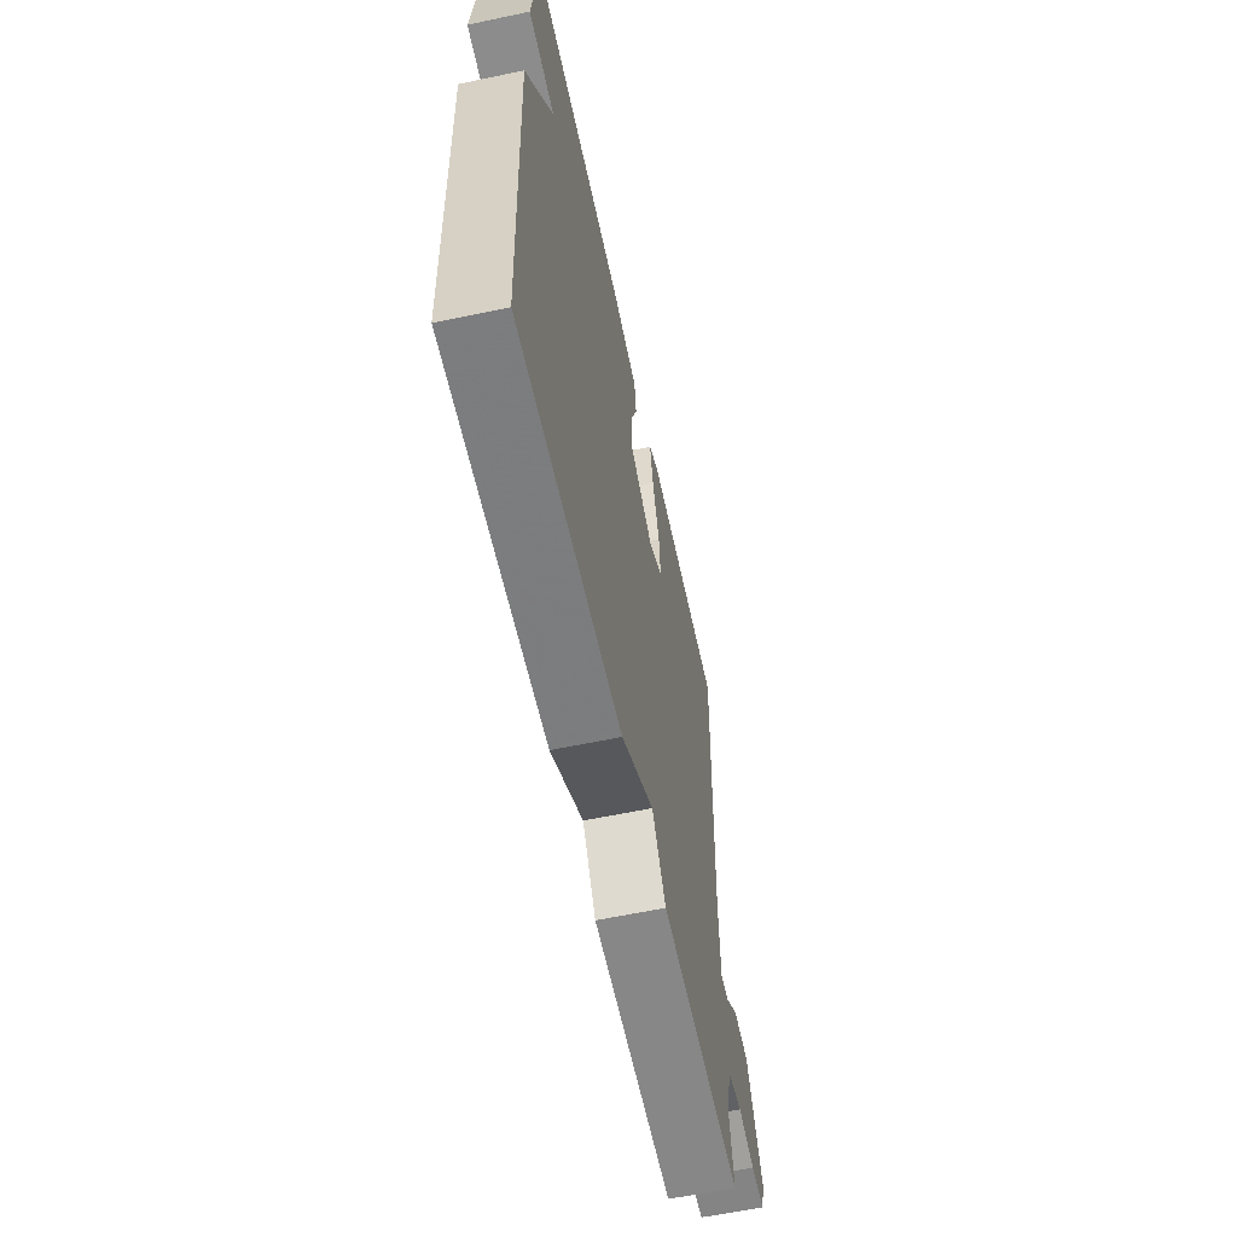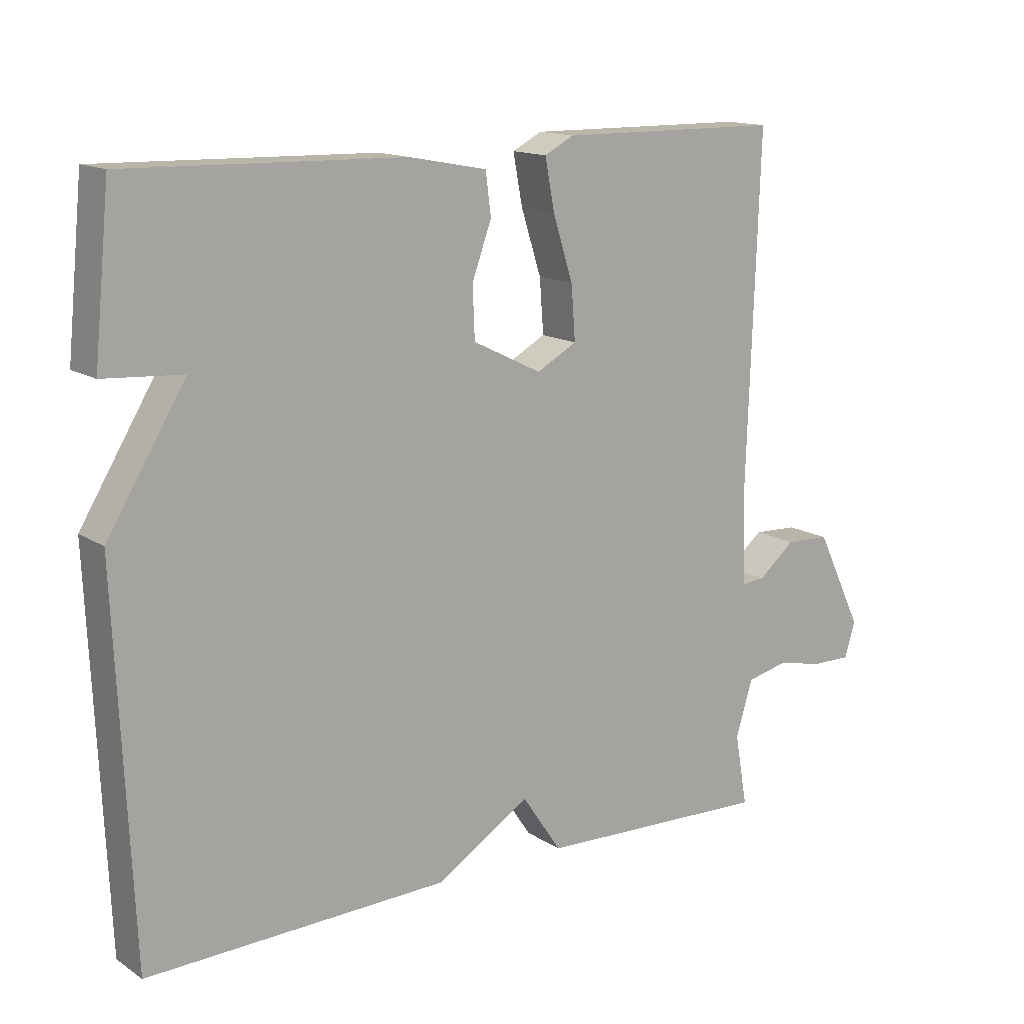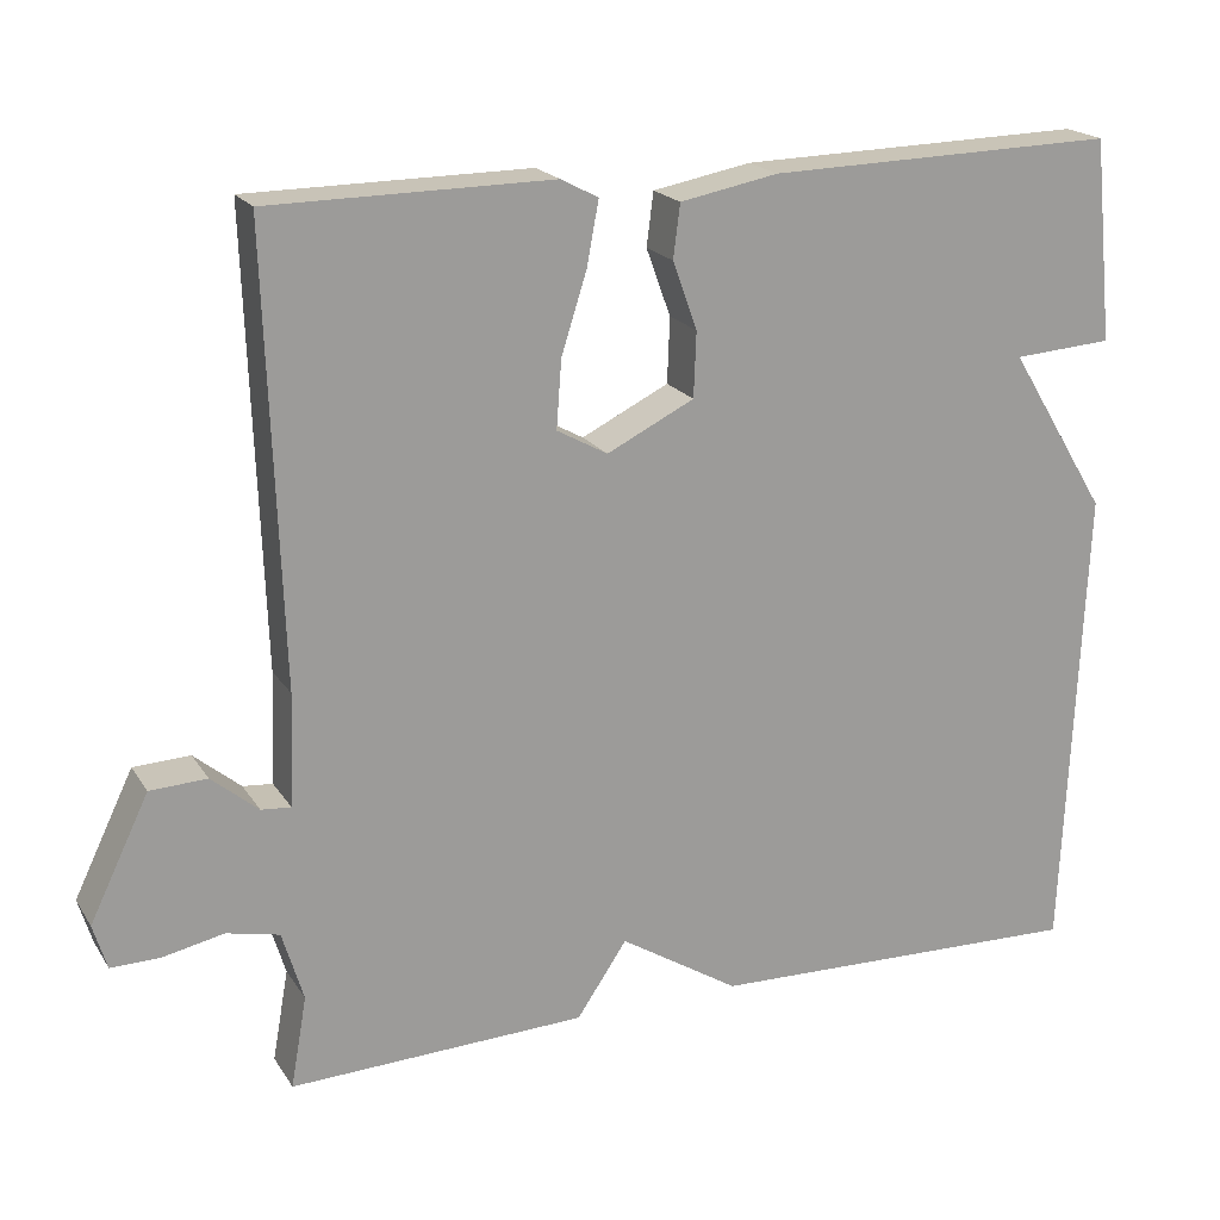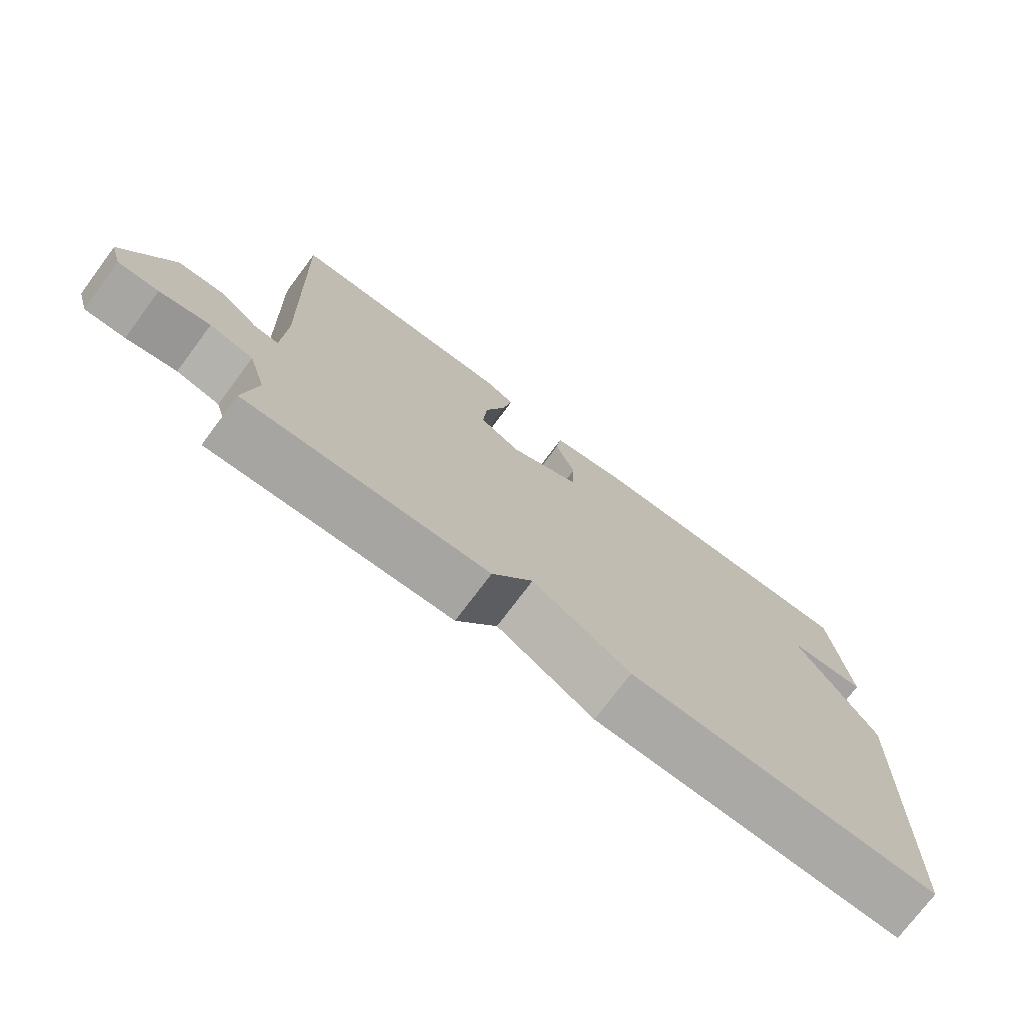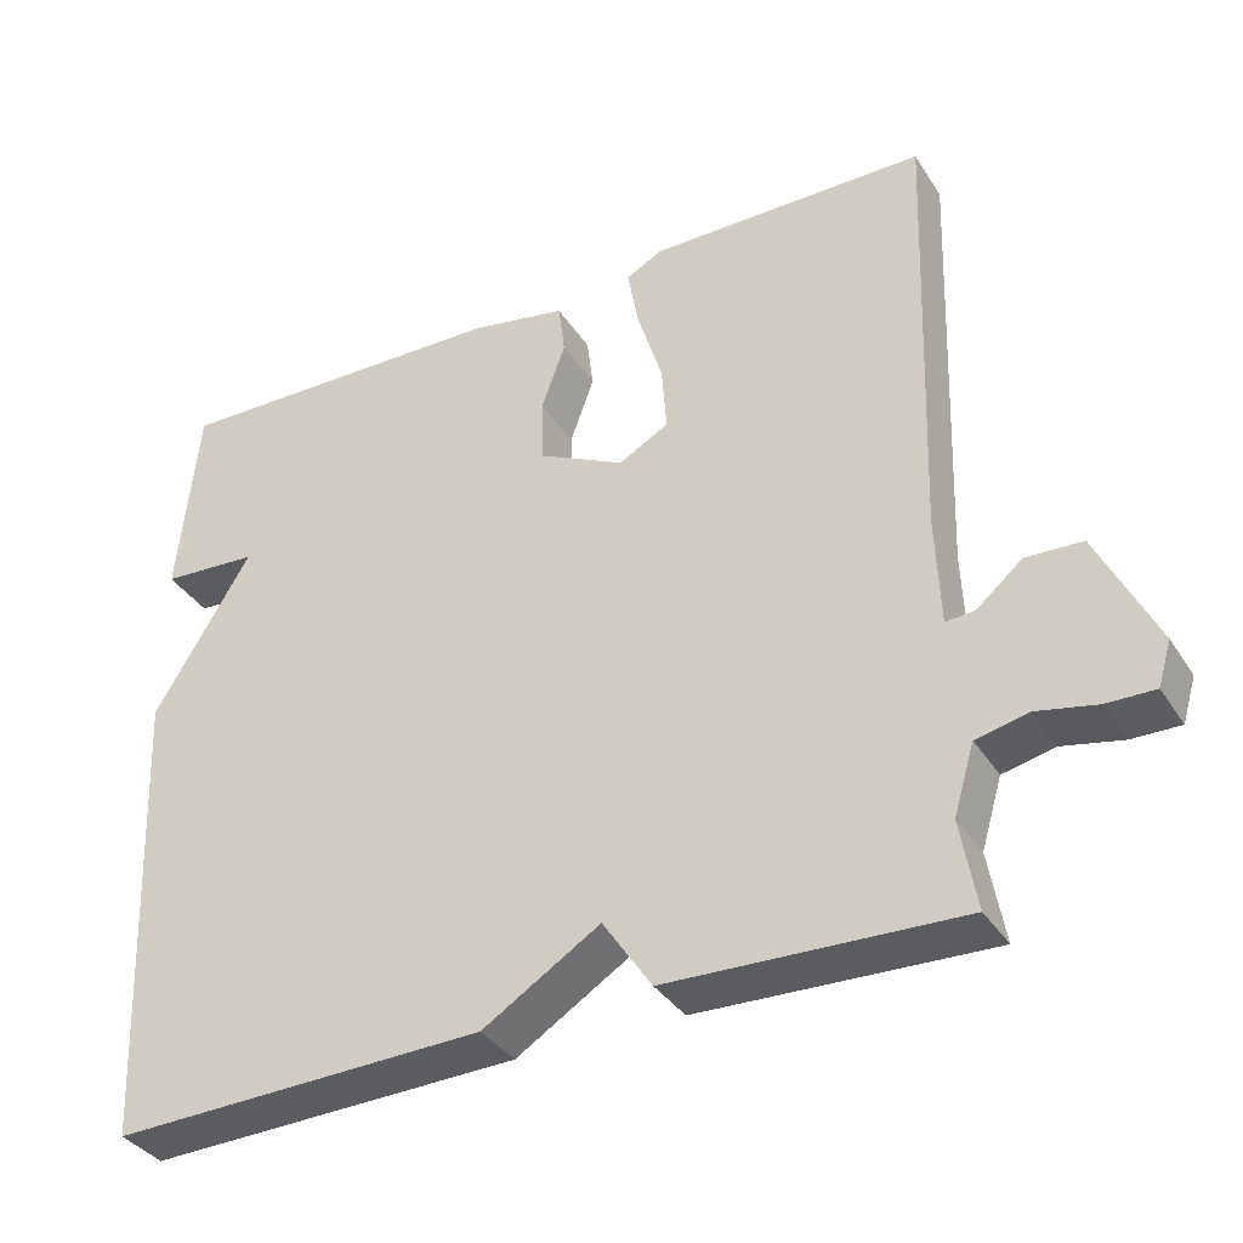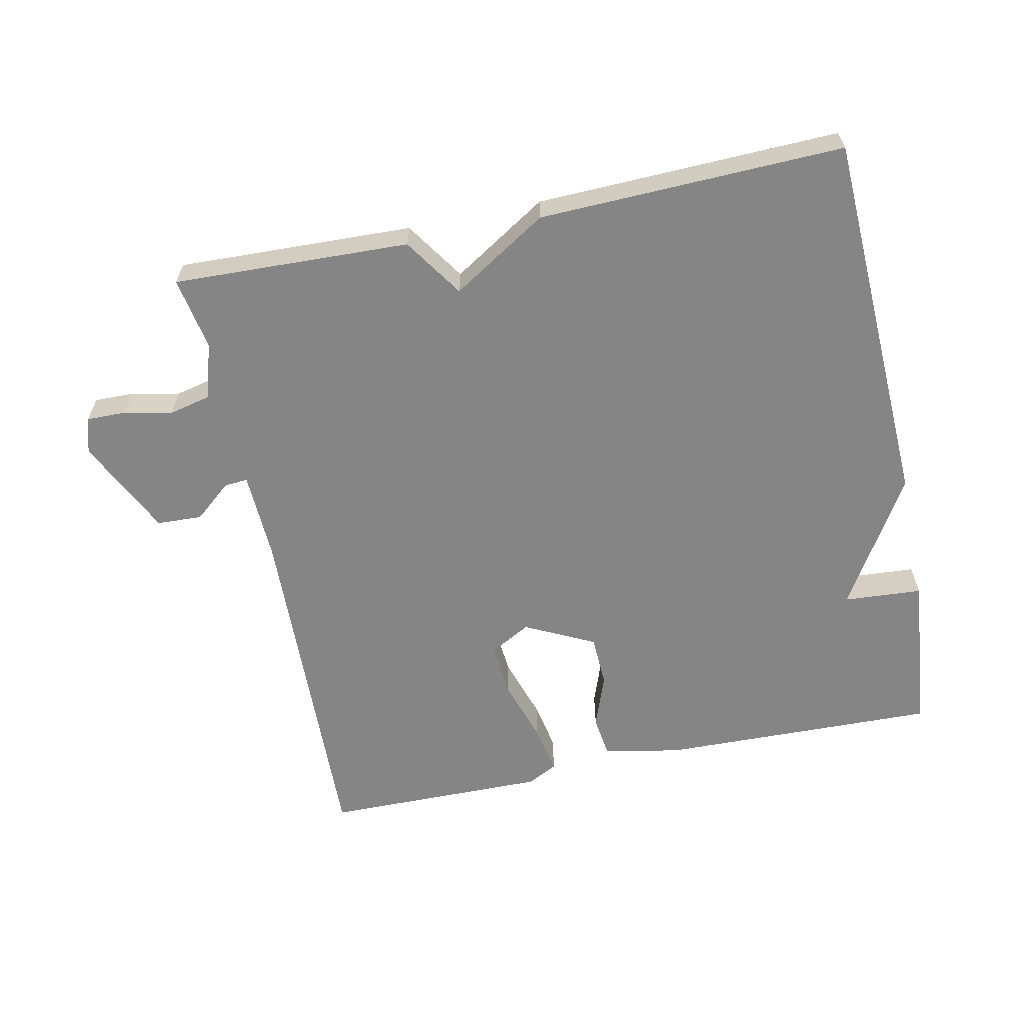
<metadata>
{"format":"obj","ext":"obj","renderer":"f3d","projection":"perspective","resolution":1024,"background":"white","views":[{"elev":-60.5,"azim":-77.8,"up":"+Z"},{"elev":14.4,"azim":-36.2,"up":"+Z"},{"elev":19.6,"azim":156.6,"up":"+Z"},{"elev":-74.7,"azim":143.2,"up":"+Z"},{"elev":-36.1,"azim":28.7,"up":"+Z"},{"elev":-61.7,"azim":-168.1,"up":"+Y"}]}
</metadata>
<code>
v 0.5 0.07 0.5
v 0.482 0.07 -0.027
v 0.487 0.07 -0.159
v 0.522 0.07 -0.156
v 0.577 0.07 -0.11
v 0.644 0.07 -0.113
v 0.714 0.07 -0.258
v 0.698 0.07 -0.311
v 0.64 0.07 -0.31
v 0.568 0.07 -0.295
v 0.506 0.07 -0.309
v 0.481 0.07 -0.392
v 0.5 0.07 -0.5
v 0.15 0.07 -0.487
v 0.091 0.07 -0.399
v -0.05 0.07 -0.487
v -0.5 0.07 -0.5
v -0.524 0.07 0.061
v -0.407 0.07 0.253
v -0.524 0.07 0.261
v -0.5 0.07 0.5
v -0.088 0.07 0.49
v 0.028 0.07 0.468
v 0.036 0.07 0.405
v 0.007 0.07 0.325
v 0.01 0.07 0.248
v 0.113 0.07 0.197
v 0.173 0.07 0.23
v 0.167 0.07 0.31
v 0.137 0.07 0.405
v 0.123 0.07 0.48
v 0.167 0.07 0.503
v 0.5 0 0.5
v 0.482 0 -0.027
v 0.487 0 -0.159
v 0.522 0 -0.156
v 0.577 0 -0.11
v 0.644 0 -0.113
v 0.714 0 -0.258
v 0.698 0 -0.311
v 0.64 0 -0.31
v 0.568 0 -0.295
v 0.506 0 -0.309
v 0.481 0 -0.392
v 0.5 0 -0.5
v 0.15 0 -0.487
v 0.091 0 -0.399
v -0.05 0 -0.487
v -0.5 0 -0.5
v -0.524 0 0.061
v -0.407 0 0.253
v -0.524 0 0.261
v -0.5 0 0.5
v -0.088 0 0.49
v 0.028 0 0.468
v 0.036 0 0.405
v 0.007 0 0.325
v 0.01 0 0.248
v 0.113 0 0.197
v 0.173 0 0.23
v 0.167 0 0.31
v 0.137 0 0.405
v 0.123 0 0.48
v 0.167 0 0.503
f 32 1 2
f 31 32 2
f 30 31 2
f 29 30 2
f 28 29 2 3
f 27 28 3
f 26 27 3
f 23 24 25
f 22 23 25
f 21 22 25
f 20 21 25
f 19 20 25
f 19 25 26
f 18 19 26
f 17 18 26
f 16 17 26
f 15 16 26
f 14 15 26
f 13 14 26
f 12 13 26
f 11 12 26 3
f 8 9 10
f 7 8 10
f 6 7 10
f 5 6 10
f 4 5 10
f 3 4 10 11
f 34 33 64
f 34 64 63
f 34 63 62
f 34 62 61
f 35 34 61 60
f 35 60 59
f 35 59 58
f 57 56 55
f 57 55 54
f 57 54 53
f 57 53 52
f 57 52 51
f 58 57 51
f 58 51 50
f 58 50 49
f 58 49 48
f 58 48 47
f 58 47 46
f 58 46 45
f 58 45 44
f 35 58 44 43
f 42 41 40
f 42 40 39
f 42 39 38
f 42 38 37
f 42 37 36
f 43 42 36 35
f 1 33 34 2
f 2 34 35 3
f 3 35 36 4
f 4 36 37 5
f 5 37 38 6
f 6 38 39 7
f 7 39 40 8
f 8 40 41 9
f 9 41 42 10
f 10 42 43 11
f 11 43 44 12
f 12 44 45 13
f 13 45 46 14
f 14 46 47 15
f 15 47 48 16
f 16 48 49 17
f 17 49 50 18
f 18 50 51 19
f 19 51 52 20
f 20 52 53 21
f 21 53 54 22
f 22 54 55 23
f 23 55 56 24
f 24 56 57 25
f 25 57 58 26
f 26 58 59 27
f 27 59 60 28
f 28 60 61 29
f 29 61 62 30
f 30 62 63 31
f 31 63 64 32
f 32 64 33 1

</code>
